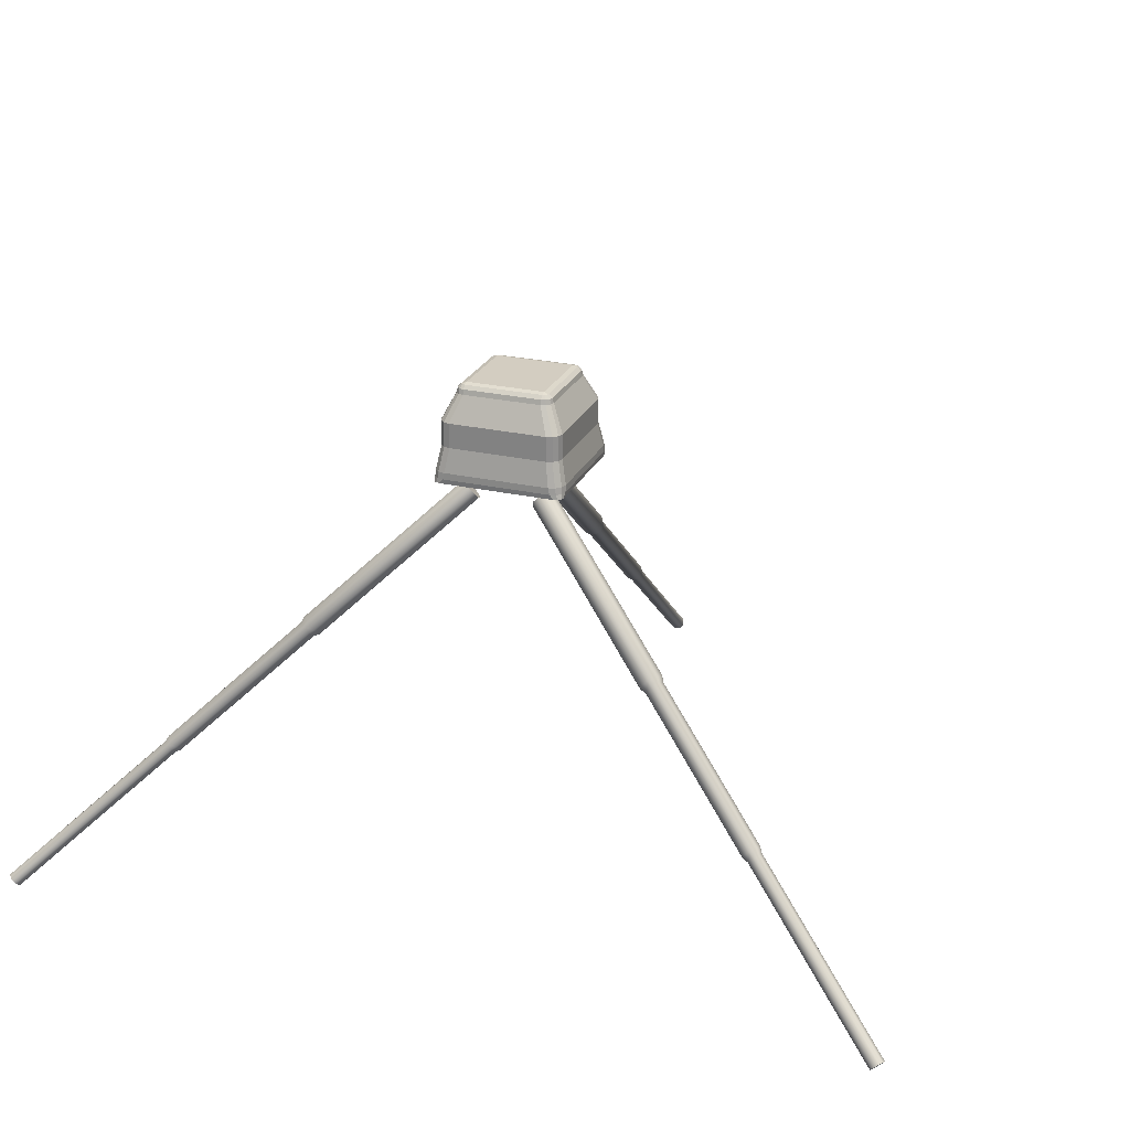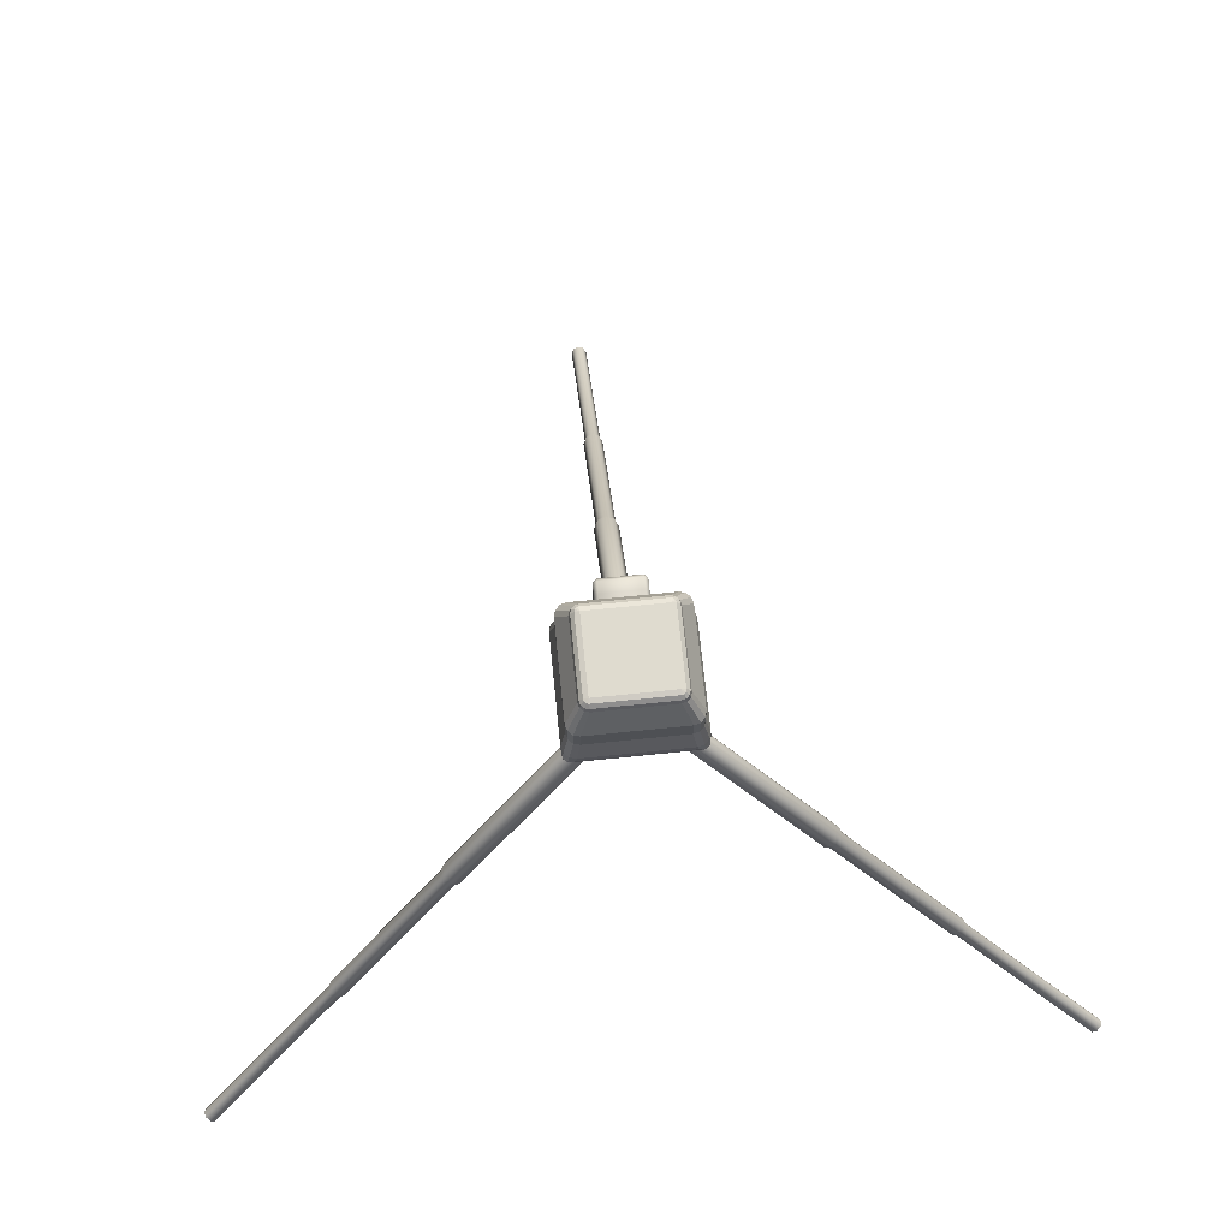
<metadata>
{"format":"obj","ext":"obj","renderer":"f3d","projection":"perspective","resolution":1024,"background":"white","views":[{"elev":24.8,"azim":20.4,"up":"+Y"},{"elev":70.4,"azim":-5.8,"up":"+Y"}]}
</metadata>
<code>
v  0.0336 -0.2322 0.0321
v  0.0336 -0.2322 -0.0319
v  -0.0305 -0.2322 -0.0319
v  -0.0305 -0.2322 0.0321
v  0.0336 -0.2333 0.0361
v  0.0356 -0.2333 0.0356
v  0.037 -0.2333 0.0341
v  0.0375 -0.2333 0.0321
v  0.0375 -0.2333 -0.0319
v  0.037 -0.2333 -0.0339
v  0.0356 -0.2333 -0.0354
v  0.0336 -0.2333 -0.0359
v  -0.0305 -0.2333 -0.0359
v  -0.0325 -0.2333 -0.0354
v  -0.034 -0.2333 -0.0339
v  -0.0345 -0.2333 -0.0319
v  -0.0345 -0.2333 0.0321
v  -0.034 -0.2333 0.0341
v  -0.0325 -0.2333 0.0356
v  -0.0305 -0.2333 0.0361
v  0.0336 -0.2362 0.039
v  0.037 -0.2362 0.0381
v  0.0395 -0.2362 0.0356
v  0.0405 -0.2362 0.0321
v  0.0405 -0.2362 -0.0319
v  0.0395 -0.2362 -0.0354
v  0.037 -0.2362 -0.0379
v  0.0336 -0.2362 -0.0388
v  -0.0305 -0.2362 -0.0388
v  -0.034 -0.2362 -0.0379
v  -0.0365 -0.2362 -0.0354
v  -0.0374 -0.2362 -0.0319
v  -0.0374 -0.2362 0.0321
v  -0.0365 -0.2362 0.0356
v  -0.034 -0.2362 0.0381
v  -0.0305 -0.2362 0.039
v  0.0336 -0.2402 0.0401
v  0.0375 -0.2402 0.039
v  0.0405 -0.2402 0.0361
v  0.0415 -0.2402 0.0321
v  0.0415 -0.2402 -0.0319
v  0.0405 -0.2402 -0.0359
v  0.0375 -0.2402 -0.0388
v  0.0336 -0.2402 -0.0399
v  -0.0305 -0.2402 -0.0399
v  -0.0345 -0.2402 -0.0388
v  -0.0374 -0.2402 -0.0359
v  -0.0385 -0.2402 -0.0319
v  -0.0385 -0.2402 0.0321
v  -0.0374 -0.2402 0.0361
v  -0.0345 -0.2402 0.039
v  -0.0305 -0.2402 0.0401
v  0.0416 -0.2615 0.0501
v  0.0465 -0.2615 0.0488
v  0.0502 -0.2615 0.0451
v  0.0515 -0.2615 0.0402
v  0.0515 -0.2615 -0.0399
v  0.0502 -0.2615 -0.0449
v  0.0465 -0.2615 -0.0486
v  0.0416 -0.2615 -0.0499
v  -0.0385 -0.2615 -0.0499
v  -0.0435 -0.2615 -0.0486
v  -0.0471 -0.2615 -0.0449
v  -0.0485 -0.2615 -0.0399
v  -0.0485 -0.2615 0.0402
v  -0.0471 -0.2615 0.0451
v  -0.0435 -0.2615 0.0488
v  -0.0385 -0.2615 0.0501
v  0.0416 -0.2819 0.0501
v  0.0465 -0.2819 0.0488
v  0.0502 -0.2819 0.0451
v  0.0515 -0.2819 0.0402
v  0.0515 -0.2819 -0.0399
v  0.0502 -0.2819 -0.0449
v  0.0465 -0.2819 -0.0486
v  0.0416 -0.2819 -0.0499
v  -0.0385 -0.2819 -0.0499
v  -0.0435 -0.2819 -0.0486
v  -0.0471 -0.2819 -0.0449
v  -0.0485 -0.2819 -0.0399
v  -0.0485 -0.2819 0.0402
v  -0.0471 -0.2819 0.0451
v  -0.0435 -0.2819 0.0488
v  -0.0385 -0.2819 0.0501
v  0.0448 -0.3018 0.0541
v  0.0501 -0.3018 0.0527
v  0.0541 -0.3018 0.0487
v  0.0555 -0.3018 0.0434
v  0.0555 -0.3018 -0.0431
v  0.0541 -0.3018 -0.0485
v  0.0501 -0.3018 -0.0524
v  0.0448 -0.3018 -0.0539
v  -0.0417 -0.3018 -0.0539
v  -0.0471 -0.3018 -0.0524
v  -0.051 -0.3018 -0.0485
v  -0.0525 -0.3018 -0.0431
v  -0.0525 -0.3018 0.0434
v  -0.051 -0.3018 0.0487
v  -0.0471 -0.3018 0.0527
v  -0.0417 -0.3018 0.0541
v  0.0461 -0.3072 0.0543
v  0.0509 -0.3072 0.053
v  0.0544 -0.3072 0.0495
v  0.0557 -0.3072 0.0447
v  0.0557 -0.3072 -0.0444
v  0.0544 -0.3072 -0.0492
v  0.0509 -0.3072 -0.0528
v  0.0461 -0.3072 -0.054
v  -0.043 -0.3072 -0.054
v  -0.0478 -0.3072 -0.0528
v  -0.0513 -0.3072 -0.0492
v  -0.0526 -0.3072 -0.0444
v  -0.0526 -0.3072 0.0447
v  -0.0513 -0.3072 0.0495
v  -0.0478 -0.3072 0.053
v  -0.043 -0.3072 0.0543
v  0.0493 -0.3111 0.0538
v  0.0523 -0.3111 0.053
v  0.0544 -0.3111 0.0509
v  0.0552 -0.3111 0.0479
v  0.0552 -0.3111 -0.0477
v  0.0544 -0.3111 -0.0506
v  0.0523 -0.3111 -0.0528
v  0.0493 -0.3111 -0.0536
v  -0.0462 -0.3111 -0.0536
v  -0.0492 -0.3111 -0.0528
v  -0.0514 -0.3111 -0.0506
v  -0.0522 -0.3111 -0.0477
v  -0.0522 -0.3111 0.0479
v  -0.0514 -0.3111 0.0509
v  -0.0492 -0.3111 0.053
v  -0.0462 -0.3111 0.0538
v  0.0493 -0.3127 0.0479
v  0.0493 -0.3127 -0.0477
v  -0.0462 -0.3127 -0.0477
v  -0.0462 -0.3127 0.0479
g AbgekQuader001
f 1 2 3 4
f 1 5 6
f 1 6 7
f 1 7 8
f 1 8 9 2
f 2 9 10
f 2 10 11
f 2 11 12
f 2 12 13 3
f 3 13 14
f 3 14 15
f 3 15 16
f 3 16 17 4
f 4 17 18
f 4 18 19
f 4 19 20
f 4 20 5 1
f 5 21 22 6
f 6 22 23 7
f 7 23 24 8
f 8 24 25 9
f 9 25 26 10
f 10 26 27 11
f 11 27 28 12
f 12 28 29 13
f 13 29 30 14
f 14 30 31 15
f 15 31 32 16
f 16 32 33 17
f 17 33 34 18
f 18 34 35 19
f 19 35 36 20
f 20 36 21 5
f 21 37 38 22
f 22 38 39 23
f 23 39 40 24
f 24 40 41 25
f 25 41 42 26
f 26 42 43 27
f 27 43 44 28
f 28 44 45 29
f 29 45 46 30
f 30 46 47 31
f 31 47 48 32
f 32 48 49 33
f 33 49 50 34
f 34 50 51 35
f 35 51 52 36
f 36 52 37 21
f 37 53 54 38
f 38 54 55 39
f 39 55 56 40
f 40 56 57 41
f 41 57 58 42
f 42 58 59 43
f 43 59 60 44
f 44 60 61 45
f 45 61 62 46
f 46 62 63 47
f 47 63 64 48
f 48 64 65 49
f 49 65 66 50
f 50 66 67 51
f 51 67 68 52
f 52 68 53 37
f 53 69 70 54
f 54 70 71 55
f 55 71 72 56
f 56 72 73 57
f 57 73 74 58
f 58 74 75 59
f 59 75 76 60
f 60 76 77 61
f 61 77 78 62
f 62 78 79 63
f 63 79 80 64
f 64 80 81 65
f 65 81 82 66
f 66 82 83 67
f 67 83 84 68
f 68 84 69 53
f 69 85 86 70
f 70 86 87 71
f 71 87 88 72
f 72 88 89 73
f 73 89 90 74
f 74 90 91 75
f 75 91 92 76
f 76 92 93 77
f 77 93 94 78
f 78 94 95 79
f 79 95 96 80
f 80 96 97 81
f 81 97 98 82
f 82 98 99 83
f 83 99 100 84
f 84 100 85 69
f 85 101 102 86
f 86 102 103 87
f 87 103 104 88
f 88 104 105 89
f 89 105 106 90
f 90 106 107 91
f 91 107 108 92
f 92 108 109 93
f 93 109 110 94
f 94 110 111 95
f 95 111 112 96
f 96 112 113 97
f 97 113 114 98
f 98 114 115 99
f 99 115 116 100
f 100 116 101 85
f 101 117 118 102
f 102 118 119 103
f 103 119 120 104
f 104 120 121 105
f 105 121 122 106
f 106 122 123 107
f 107 123 124 108
f 108 124 125 109
f 109 125 126 110
f 110 126 127 111
f 111 127 128 112
f 112 128 129 113
f 113 129 130 114
f 114 130 131 115
f 115 131 132 116
f 116 132 117 101
f 117 133 118
f 118 133 119
f 119 133 120
f 120 133 134 121
f 121 134 122
f 122 134 123
f 123 134 124
f 124 134 135 125
f 125 135 126
f 126 135 127
f 127 135 128
f 128 135 136 129
f 129 136 130
f 130 136 131
f 131 136 132
f 132 136 133 117
f 136 135 134 133
v  0.0315 -0.3222 0.0301
v  0.0365 -0.3222 0.0215
v  0.0311 -0.3276 0.0217
v  0.026 -0.3298 0.0269
v  0.0371 -0.3145 0.0333
v  0.039 -0.3168 0.0263
v  0.0265 -0.3222 0.0388
v  0.0319 -0.3168 0.0385
v  0.0241 -0.3276 0.034
v  0.1439 -0.4369 0.0868
v  0.1387 -0.4391 0.092
v  0.1493 -0.4314 0.0866
v  0.1518 -0.426 0.0914
v  0.1499 -0.4238 0.0984
v  0.1447 -0.426 0.1036
v  0.1393 -0.4314 0.1039
v  0.1368 -0.4369 0.0991
v  0.1473 -0.439 0.0904
v  0.1432 -0.4408 0.0946
v  0.1516 -0.4347 0.0902
v  0.1536 -0.4303 0.0941
v  0.1521 -0.4285 0.0997
v  0.1479 -0.4303 0.1039
v  0.1436 -0.4347 0.1041
v  0.1416 -0.439 0.1002
v  0.2435 -0.5322 0.146
v  0.2394 -0.534 0.1501
v  0.2478 -0.5279 0.1457
v  0.2498 -0.5235 0.1496
v  0.2483 -0.5217 0.1552
v  0.2441 -0.5235 0.1594
v  0.2398 -0.5279 0.1596
v  0.2378 -0.5322 0.1558
v  0.2469 -0.5345 0.1492
v  0.2436 -0.536 0.1525
v  0.2503 -0.5311 0.1491
v  0.2519 -0.5276 0.1521
v  0.2507 -0.5262 0.1567
v  0.2474 -0.5276 0.16
v  0.2439 -0.5311 0.1601
v  0.2424 -0.5345 0.1571
v  0.363 -0.647 0.2162
v  0.3597 -0.6485 0.2196
v  0.3664 -0.6436 0.2161
v  0.368 -0.6401 0.2192
v  0.3668 -0.6387 0.2237
v  0.3635 -0.6401 0.227
v  0.36 -0.6436 0.2272
v  0.3584 -0.647 0.2241
v  0.3632 -0.6436 0.2216
g TripodLeg003
f 137 138 139 140
f 137 141 142 138
f 137 143 144 141
f 137 140 145 143
f 140 139 146 147
f 139 138 148 146
f 138 142 149 148
f 142 141 150 149
f 141 144 151 150
f 144 143 152 151
f 143 145 153 152
f 145 140 147 153
f 147 146 154 155
f 146 148 156 154
f 148 149 157 156
f 149 150 158 157
f 150 151 159 158
f 151 152 160 159
f 152 153 161 160
f 153 147 155 161
f 155 154 162 163
f 154 156 164 162
f 156 157 165 164
f 157 158 166 165
f 158 159 167 166
f 159 160 168 167
f 160 161 169 168
f 161 155 163 169
f 163 162 170 171
f 162 164 172 170
f 164 165 173 172
f 165 166 174 173
f 166 167 175 174
f 167 168 176 175
f 168 169 177 176
f 169 163 171 177
f 171 170 178 179
f 170 172 180 178
f 172 173 181 180
f 173 174 182 181
f 174 175 183 182
f 175 176 184 183
f 176 177 185 184
f 177 171 179 185
f 186 185 179 178
f 186 178 180 181
f 186 181 182 183
f 186 183 184 185
v  -0.0285 -0.3222 0.0301
v  -0.0235 -0.3222 0.0388
v  -0.021 -0.3276 0.034
v  -0.0229 -0.3298 0.0269
v  -0.034 -0.3145 0.0333
v  -0.0289 -0.3168 0.0385
v  -0.0335 -0.3222 0.0215
v  -0.0359 -0.3168 0.0263
v  -0.0281 -0.3276 0.0217
v  -0.1338 -0.4369 0.0991
v  -0.1357 -0.4391 0.092
v  -0.1363 -0.4314 0.1039
v  -0.1417 -0.426 0.1036
v  -0.1468 -0.4238 0.0984
v  -0.1487 -0.426 0.0914
v  -0.1463 -0.4314 0.0866
v  -0.1409 -0.4369 0.0868
v  -0.1386 -0.439 0.1002
v  -0.1401 -0.4408 0.0946
v  -0.1406 -0.4347 0.1041
v  -0.1449 -0.4303 0.1039
v  -0.149 -0.4285 0.0997
v  -0.1506 -0.4303 0.0941
v  -0.1486 -0.4347 0.0902
v  -0.1443 -0.439 0.0904
v  -0.2348 -0.5322 0.1558
v  -0.2363 -0.534 0.1501
v  -0.2368 -0.5279 0.1596
v  -0.2411 -0.5235 0.1594
v  -0.2452 -0.5217 0.1552
v  -0.2467 -0.5235 0.1496
v  -0.2448 -0.5279 0.1458
v  -0.2404 -0.5322 0.146
v  -0.2393 -0.5345 0.1571
v  -0.2405 -0.536 0.1525
v  -0.2409 -0.5311 0.1601
v  -0.2443 -0.5276 0.16
v  -0.2476 -0.5262 0.1567
v  -0.2489 -0.5276 0.1521
v  -0.2473 -0.5311 0.1491
v  -0.2438 -0.5345 0.1492
v  -0.3554 -0.647 0.2241
v  -0.3566 -0.6485 0.2196
v  -0.357 -0.6436 0.2272
v  -0.3604 -0.6401 0.227
v  -0.3637 -0.6387 0.2237
v  -0.365 -0.6401 0.2192
v  -0.3634 -0.6436 0.2161
v  -0.3599 -0.647 0.2162
v  -0.3602 -0.6436 0.2216
g TripodLeg002
f 187 188 189 190
f 187 191 192 188
f 187 193 194 191
f 187 190 195 193
f 190 189 196 197
f 189 188 198 196
f 188 192 199 198
f 192 191 200 199
f 191 194 201 200
f 194 193 202 201
f 193 195 203 202
f 195 190 197 203
f 197 196 204 205
f 196 198 206 204
f 198 199 207 206
f 199 200 208 207
f 200 201 209 208
f 201 202 210 209
f 202 203 211 210
f 203 197 205 211
f 205 204 212 213
f 204 206 214 212
f 206 207 215 214
f 207 208 216 215
f 208 209 217 216
f 209 210 218 217
f 210 211 219 218
f 211 205 213 219
f 213 212 220 221
f 212 214 222 220
f 214 215 223 222
f 215 216 224 223
f 216 217 225 224
f 217 218 226 225
f 218 219 227 226
f 219 213 221 227
f 221 220 228 229
f 220 222 230 228
f 222 223 231 230
f 223 224 232 231
f 224 225 233 232
f 225 226 234 233
f 226 227 235 234
f 227 221 229 235
f 236 235 229 228
f 236 228 230 231
f 236 231 232 233
f 236 233 234 235
v  0.0015 -0.3222 -0.0399
v  -0.0085 -0.3222 -0.0399
v  -0.0055 -0.3276 -0.0353
v  0.0015 -0.3298 -0.0335
v  0.0015 -0.3145 -0.0463
v  -0.0055 -0.3168 -0.0444
v  0.0115 -0.3222 -0.0399
v  0.0086 -0.3168 -0.0444
v  0.0086 -0.3276 -0.0353
v  -0.0055 -0.4369 -0.1656
v  0.0015 -0.4391 -0.1637
v  -0.0085 -0.4314 -0.1701
v  -0.0055 -0.426 -0.1747
v  0.0015 -0.4238 -0.1765
v  0.0086 -0.426 -0.1747
v  0.0115 -0.4314 -0.1701
v  0.0086 -0.4369 -0.1656
v  -0.0041 -0.439 -0.1703
v  0.0015 -0.4408 -0.1688
v  -0.0065 -0.4347 -0.1739
v  -0.0041 -0.4303 -0.1776
v  0.0015 -0.4285 -0.1791
v  0.0072 -0.4303 -0.1776
v  0.0095 -0.4347 -0.1739
v  0.0072 -0.439 -0.1703
v  -0.0041 -0.5322 -0.2814
v  0.0015 -0.534 -0.2799
v  -0.0065 -0.5279 -0.285
v  -0.0041 -0.5235 -0.2887
v  0.0015 -0.5217 -0.2902
v  0.0072 -0.5235 -0.2887
v  0.0095 -0.5279 -0.285
v  0.0072 -0.5322 -0.2814
v  -0.003 -0.5345 -0.2859
v  0.0015 -0.536 -0.2847
v  -0.0049 -0.5311 -0.2889
v  -0.003 -0.5276 -0.2918
v  0.0015 -0.5262 -0.293
v  0.006 -0.5276 -0.2918
v  0.0079 -0.5311 -0.2889
v  0.006 -0.5345 -0.2859
v  -0.003 -0.647 -0.42
v  0.0015 -0.6485 -0.4188
v  -0.0049 -0.6436 -0.4229
v  -0.003 -0.6401 -0.4258
v  0.0015 -0.6387 -0.427
v  0.006 -0.6401 -0.4258
v  0.0079 -0.6436 -0.4229
v  0.006 -0.647 -0.42
v  0.0015 -0.6436 -0.4229
g TripodLeg001
f 237 238 239 240
f 237 241 242 238
f 237 243 244 241
f 237 240 245 243
f 240 239 246 247
f 239 238 248 246
f 238 242 249 248
f 242 241 250 249
f 241 244 251 250
f 244 243 252 251
f 243 245 253 252
f 245 240 247 253
f 247 246 254 255
f 246 248 256 254
f 248 249 257 256
f 249 250 258 257
f 250 251 259 258
f 251 252 260 259
f 252 253 261 260
f 253 247 255 261
f 255 254 262 263
f 254 256 264 262
f 256 257 265 264
f 257 258 266 265
f 258 259 267 266
f 259 260 268 267
f 260 261 269 268
f 261 255 263 269
f 263 262 270 271
f 262 264 272 270
f 264 265 273 272
f 265 266 274 273
f 266 267 275 274
f 267 268 276 275
f 268 269 277 276
f 269 263 271 277
f 271 270 278 279
f 270 272 280 278
f 272 273 281 280
f 273 274 282 281
f 274 275 283 282
f 275 276 284 283
f 276 277 285 284
f 277 271 279 285
f 286 285 279 278
f 286 278 280 281
f 286 281 282 283
f 286 283 284 285
v  0.0185 -0.2632 -0.0354
v  0.0185 -0.2632 -0.0451
v  -0.0155 -0.2632 -0.0451
v  -0.0155 -0.2632 -0.0354
v  0.0185 -0.2632 -0.0547
v  -0.0155 -0.2632 -0.0547
v  0.0185 -0.2632 -0.0644
v  -0.0155 -0.2632 -0.0644
v  0.0185 -0.2662 -0.0324
v  0.0215 -0.2662 -0.0354
v  0.0215 -0.2662 -0.0451
v  0.0215 -0.2662 -0.0547
v  0.0215 -0.2662 -0.0644
v  0.0185 -0.2662 -0.0674
v  -0.0155 -0.2662 -0.0674
v  -0.0185 -0.2662 -0.0644
v  -0.0185 -0.2662 -0.0547
v  -0.0185 -0.2662 -0.0451
v  -0.0185 -0.2662 -0.0354
v  -0.0155 -0.2662 -0.0324
v  0.0185 -0.2758 -0.0324
v  0.0215 -0.2758 -0.0354
v  0.0215 -0.2758 -0.0451
v  0.0215 -0.2758 -0.0547
v  0.0215 -0.2758 -0.0644
v  0.0185 -0.2758 -0.0674
v  -0.0155 -0.2758 -0.0674
v  -0.0185 -0.2758 -0.0644
v  -0.0185 -0.2758 -0.0547
v  -0.0185 -0.2758 -0.0451
v  -0.0185 -0.2758 -0.0354
v  -0.0155 -0.2758 -0.0324
v  0.0185 -0.2855 -0.0324
v  0.0215 -0.2855 -0.0354
v  0.0215 -0.2855 -0.0451
v  0.0215 -0.2855 -0.0547
v  0.0215 -0.2855 -0.0644
v  0.0185 -0.2855 -0.0674
v  -0.0155 -0.2855 -0.0674
v  -0.0185 -0.2855 -0.0644
v  -0.0185 -0.2855 -0.0547
v  -0.0185 -0.2855 -0.0451
v  -0.0185 -0.2855 -0.0354
v  -0.0155 -0.2855 -0.0324
v  0.0185 -0.2952 -0.0324
v  0.0215 -0.2952 -0.0354
v  0.0215 -0.2952 -0.0451
v  0.0215 -0.2952 -0.0547
v  0.0215 -0.2952 -0.0644
v  0.0185 -0.2952 -0.0674
v  -0.0155 -0.2952 -0.0674
v  -0.0185 -0.2952 -0.0644
v  -0.0185 -0.2952 -0.0547
v  -0.0185 -0.2952 -0.0451
v  -0.0185 -0.2952 -0.0354
v  -0.0155 -0.2952 -0.0324
v  0.0185 -0.2982 -0.0354
v  0.0185 -0.2982 -0.0451
v  0.0185 -0.2982 -0.0547
v  0.0185 -0.2982 -0.0644
v  -0.0155 -0.2982 -0.0644
v  -0.0155 -0.2982 -0.0547
v  -0.0155 -0.2982 -0.0451
v  -0.0155 -0.2982 -0.0354
g AbgekQuader003
f 287 288 289 290
f 288 291 292 289
f 291 293 294 292
f 287 295 296
f 287 296 297 288
f 288 297 298 291
f 291 298 299 293
f 293 299 300
f 293 300 301 294
f 294 301 302
f 294 302 303 292
f 292 303 304 289
f 289 304 305 290
f 290 305 306
f 290 306 295 287
f 295 307 308 296
f 296 308 309 297
f 297 309 310 298
f 298 310 311 299
f 299 311 312 300
f 300 312 313 301
f 301 313 314 302
f 302 314 315 303
f 303 315 316 304
f 304 316 317 305
f 305 317 318 306
f 306 318 307 295
f 307 319 320 308
f 308 320 321 309
f 309 321 322 310
f 310 322 323 311
f 311 323 324 312
f 312 324 325 313
f 313 325 326 314
f 314 326 327 315
f 315 327 328 316
f 316 328 329 317
f 317 329 330 318
f 318 330 319 307
f 319 331 332 320
f 320 332 333 321
f 321 333 334 322
f 322 334 335 323
f 323 335 336 324
f 324 336 337 325
f 325 337 338 326
f 326 338 339 327
f 327 339 340 328
f 328 340 341 329
f 329 341 342 330
f 330 342 331 319
f 331 343 332
f 332 343 344 333
f 333 344 345 334
f 334 345 346 335
f 335 346 336
f 336 346 347 337
f 337 347 338
f 338 347 348 339
f 339 348 349 340
f 340 349 350 341
f 341 350 342
f 342 350 343 331
f 348 347 346 345
f 349 348 345 344
f 350 349 344 343
v  0.0015 -0.2822 -0.0399
v  -0.007 -0.2737 -0.0399
v  -0.0096 -0.2776 -0.0399
v  -0.0105 -0.2822 -0.0399
v  0.0015 -0.2702 -0.0399
v  -0.0031 -0.2711 -0.0399
v  0.01 -0.2737 -0.0399
v  0.0061 -0.2711 -0.0399
v  0.0135 -0.2822 -0.0399
v  0.0126 -0.2776 -0.0399
v  0.01 -0.2906 -0.0399
v  0.0126 -0.2868 -0.0399
v  0.0015 -0.2942 -0.0399
v  0.0061 -0.2932 -0.0399
v  -0.007 -0.2906 -0.0399
v  -0.0031 -0.2932 -0.0399
v  -0.0096 -0.2868 -0.0399
v  -0.0096 -0.2776 -0.0649
v  -0.0105 -0.2822 -0.0649
v  -0.007 -0.2737 -0.0649
v  -0.0031 -0.2711 -0.0649
v  0.0015 -0.2702 -0.0649
v  0.0061 -0.2711 -0.0649
v  0.01 -0.2737 -0.0649
v  0.0126 -0.2776 -0.0649
v  0.0135 -0.2822 -0.0649
v  0.0126 -0.2868 -0.0649
v  0.01 -0.2906 -0.0649
v  0.0061 -0.2932 -0.0649
v  0.0015 -0.2942 -0.0649
v  -0.0031 -0.2932 -0.0649
v  -0.007 -0.2906 -0.0649
v  -0.0096 -0.2868 -0.0649
v  0.0015 -0.2822 -0.0649
g Zylinder006
f 351 352 353 354
f 351 355 356 352
f 351 357 358 355
f 351 359 360 357
f 351 361 362 359
f 351 363 364 361
f 351 365 366 363
f 351 354 367 365
f 354 353 368 369
f 353 352 370 368
f 352 356 371 370
f 356 355 372 371
f 355 358 373 372
f 358 357 374 373
f 357 360 375 374
f 360 359 376 375
f 359 362 377 376
f 362 361 378 377
f 361 364 379 378
f 364 363 380 379
f 363 366 381 380
f 366 365 382 381
f 365 367 383 382
f 367 354 369 383
f 384 383 369 368
f 384 368 370 371
f 384 371 372 373
f 384 373 374 375
f 384 375 376 377
f 384 377 378 379
f 384 379 380 381
f 384 381 382 383

</code>
